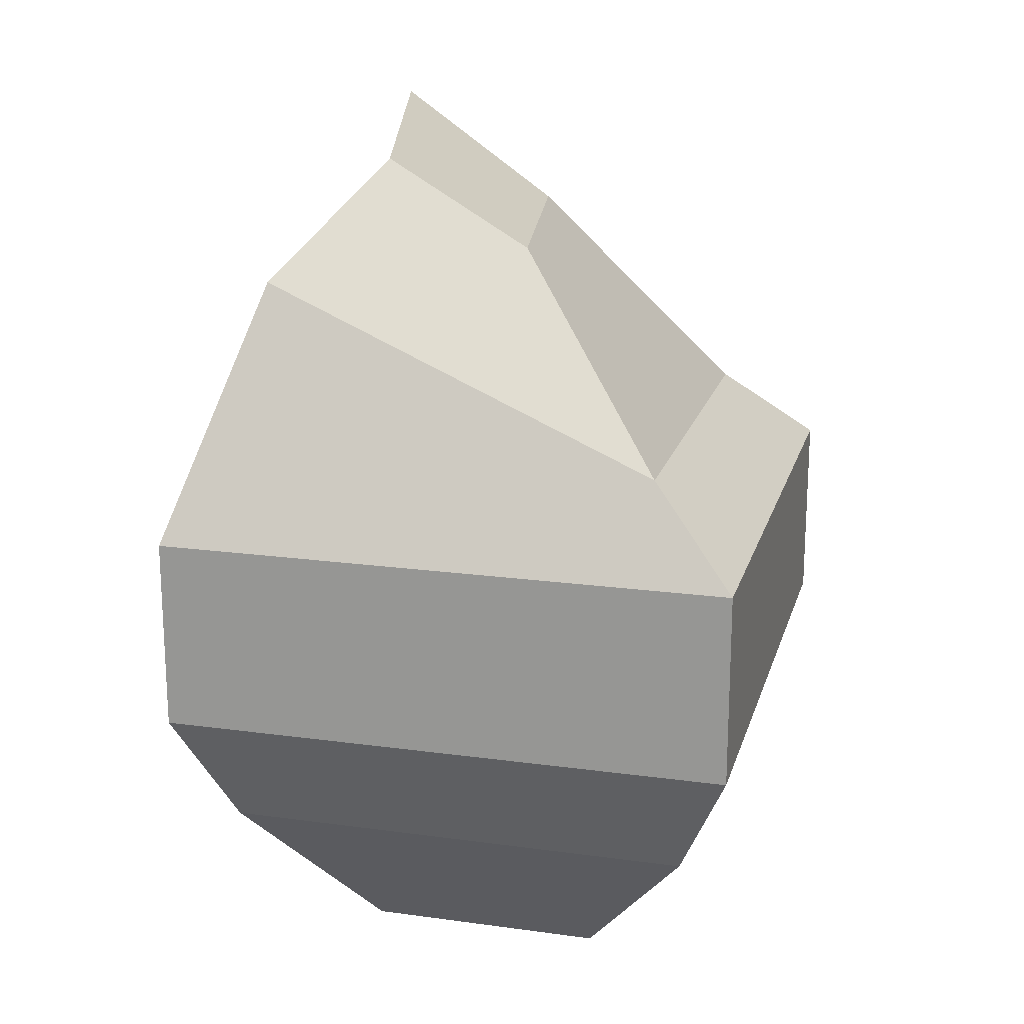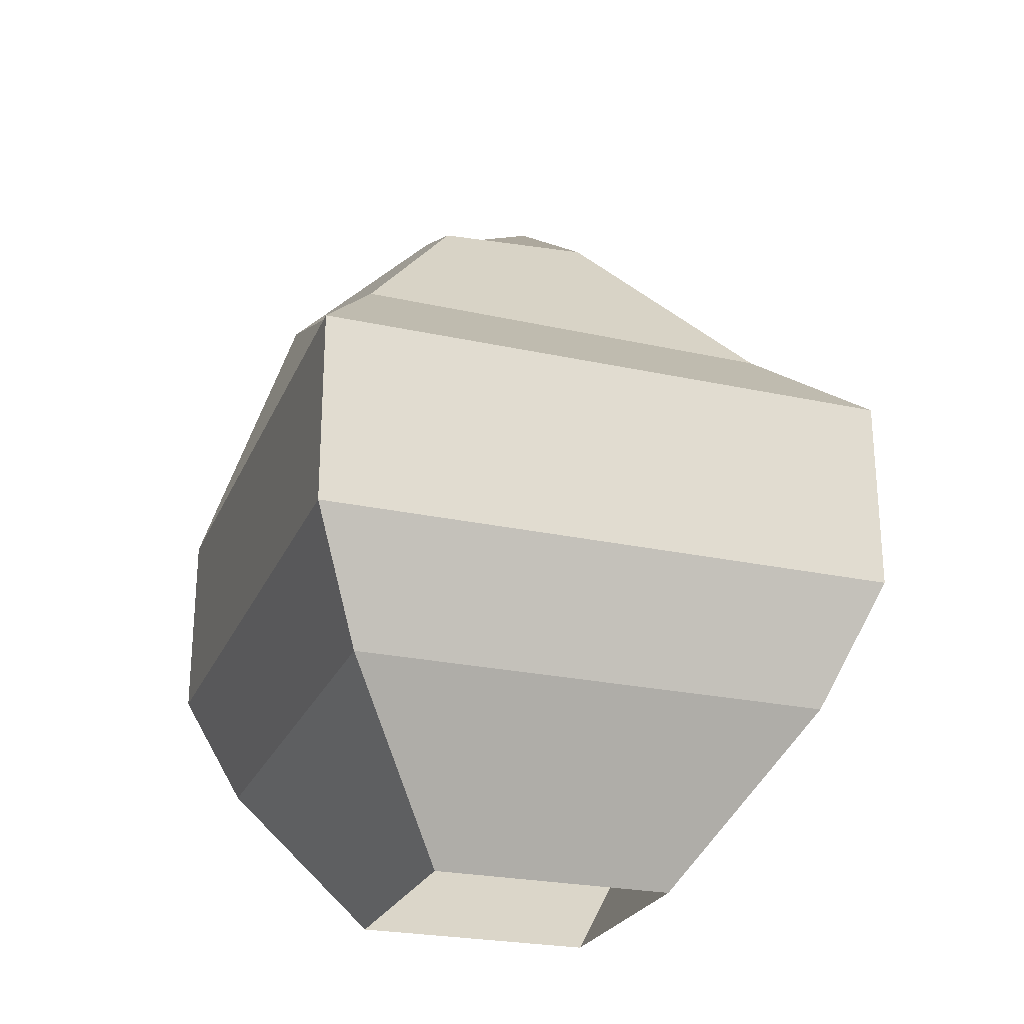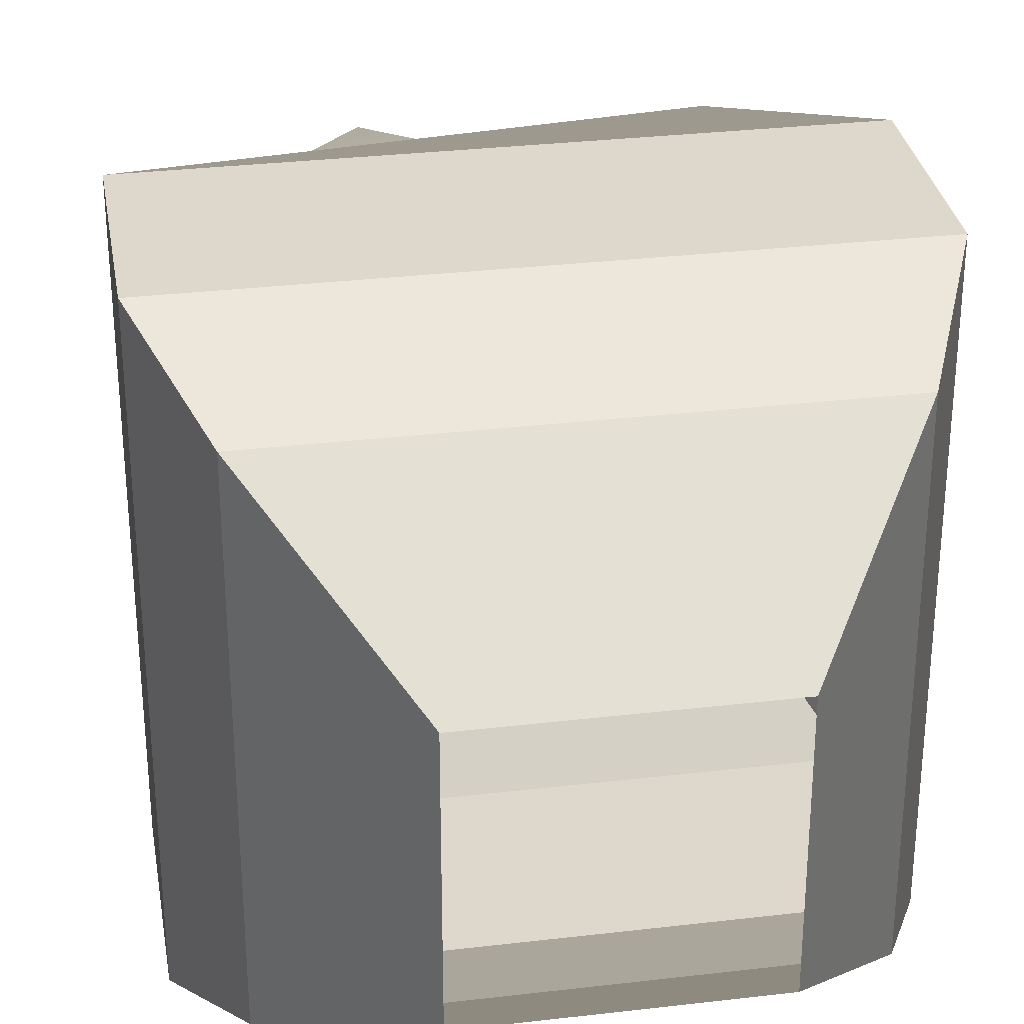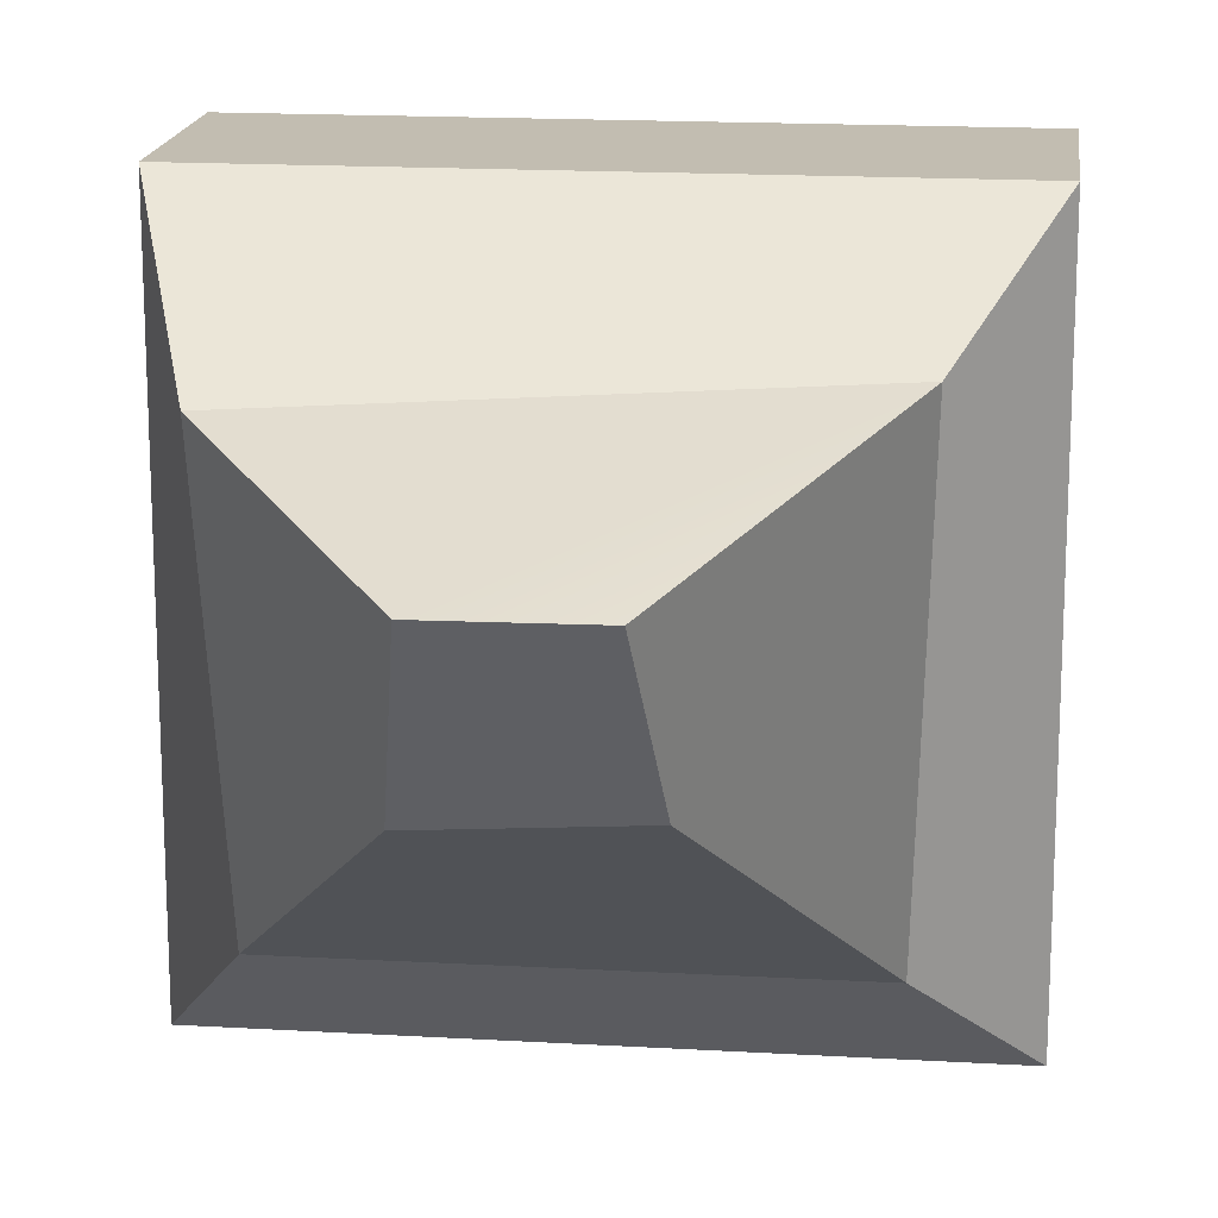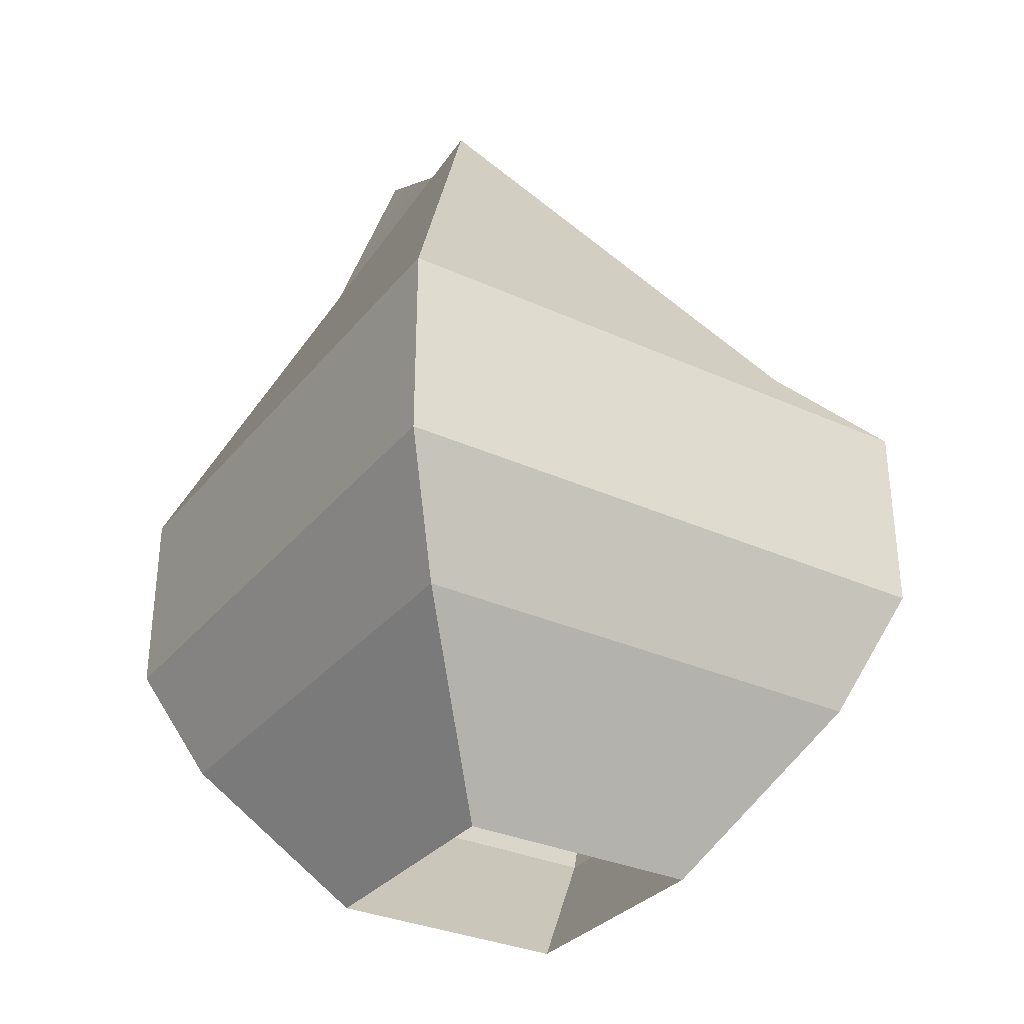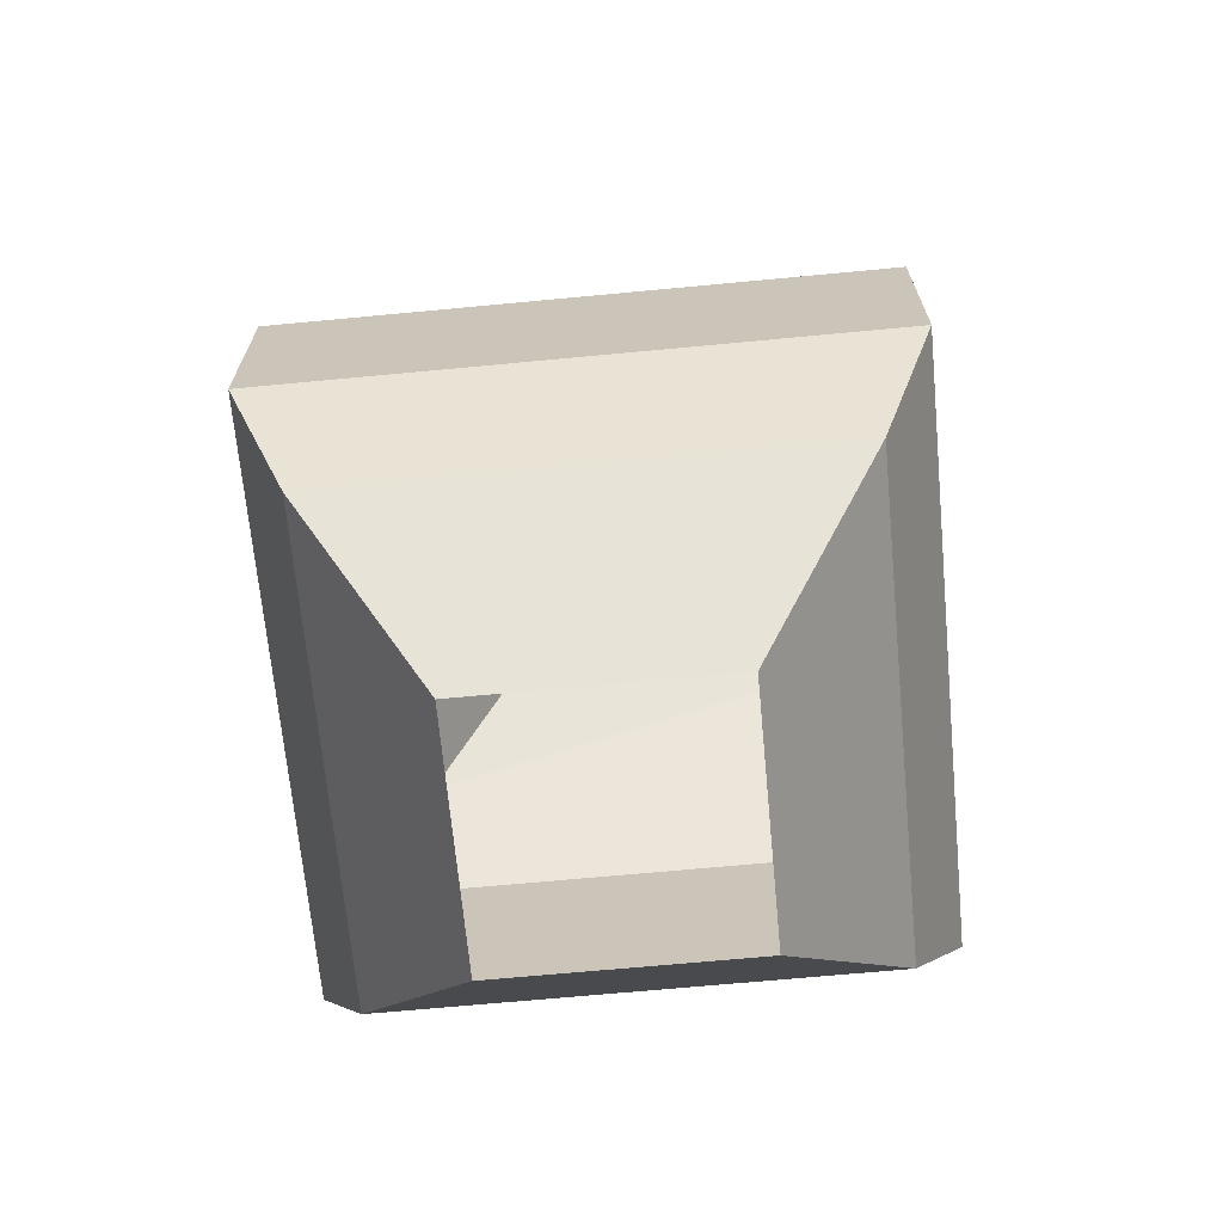
<metadata>
{"format":"obj","ext":"obj","renderer":"f3d","projection":"perspective","resolution":1024,"background":"white","views":[{"elev":18.5,"azim":104.7,"up":"+Y"},{"elev":-25.0,"azim":160.5,"up":"+Y"},{"elev":31.3,"azim":-9.5,"up":"+Z"},{"elev":16.9,"azim":-173.3,"up":"+Z"},{"elev":-32.1,"azim":57.5,"up":"+Y"},{"elev":-68.2,"azim":-84.6,"up":"+Y"}]}
</metadata>
<code>
g default
v -0.5 -0 0.5
v 0.5 0 0.5
v -0.5 0 -0.5
v 0.5 0 -0.5
v -0.3685 0.2295 0.3366
v 0.3567 0.4426 0.3377
v 0.3835 0.1511 -0.3456
v -0.3456 0.1475 -0.3456
v -0.1047 0.7117 0.2204
v 0.1215 0.6235 0.191
v 0.1577 0.4838 -0.06912
v -0.1279 0.524 -0.03629
v -0.4094 -0.5428 0.4094
v 0.4094 -0.5428 0.4094
v -0.5 -0.3333 0.5
v 0.5 -0.3333 0.5
v -0.5 -0.3333 -0.5
v 0.5 -0.3333 -0.5
v -0.4094 -0.5428 -0.4094
v 0.4094 -0.5428 -0.4094
v 0.207 -0.8268 0.207
v -0.207 -0.8268 0.207
v 0.207 -0.8268 -0.207
v -0.207 -0.8268 -0.207
g initialShadingGroup mountain2
f 12 10 11
f 1 2 6 5
f 2 4 7 6
f 4 3 8 7
f 3 1 5 8
f 10 9 5 6
f 6 7 11 10
f 7 8 12 11
f 9 12 8 5
f 13 14 16 15
f 15 16 2 1
f 3 4 18 17
f 17 18 20 19
f 14 20 18 16
f 16 18 4 2
f 19 13 15 17
f 17 15 1 3
f 14 13 22 21
f 19 20 23 24
f 20 14 21 23
f 13 19 24 22
f 9 10 12

</code>
